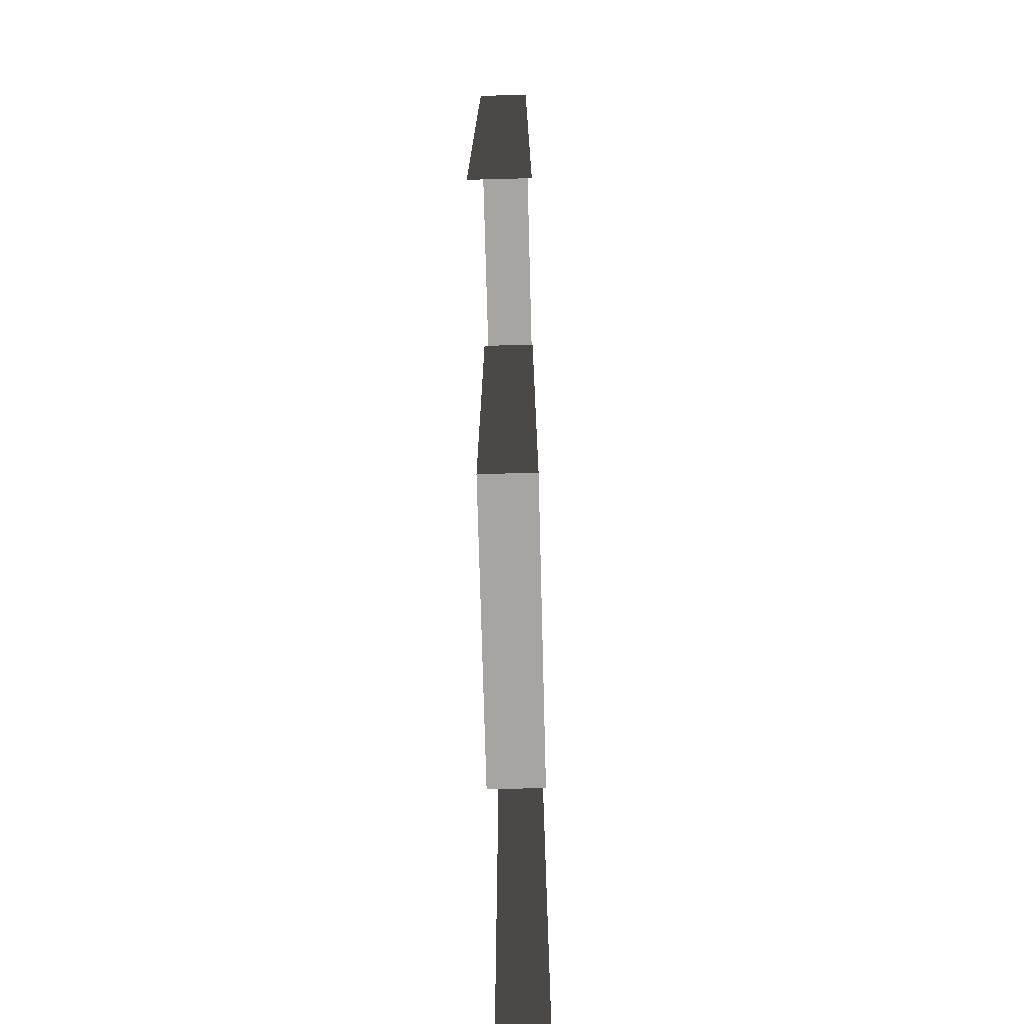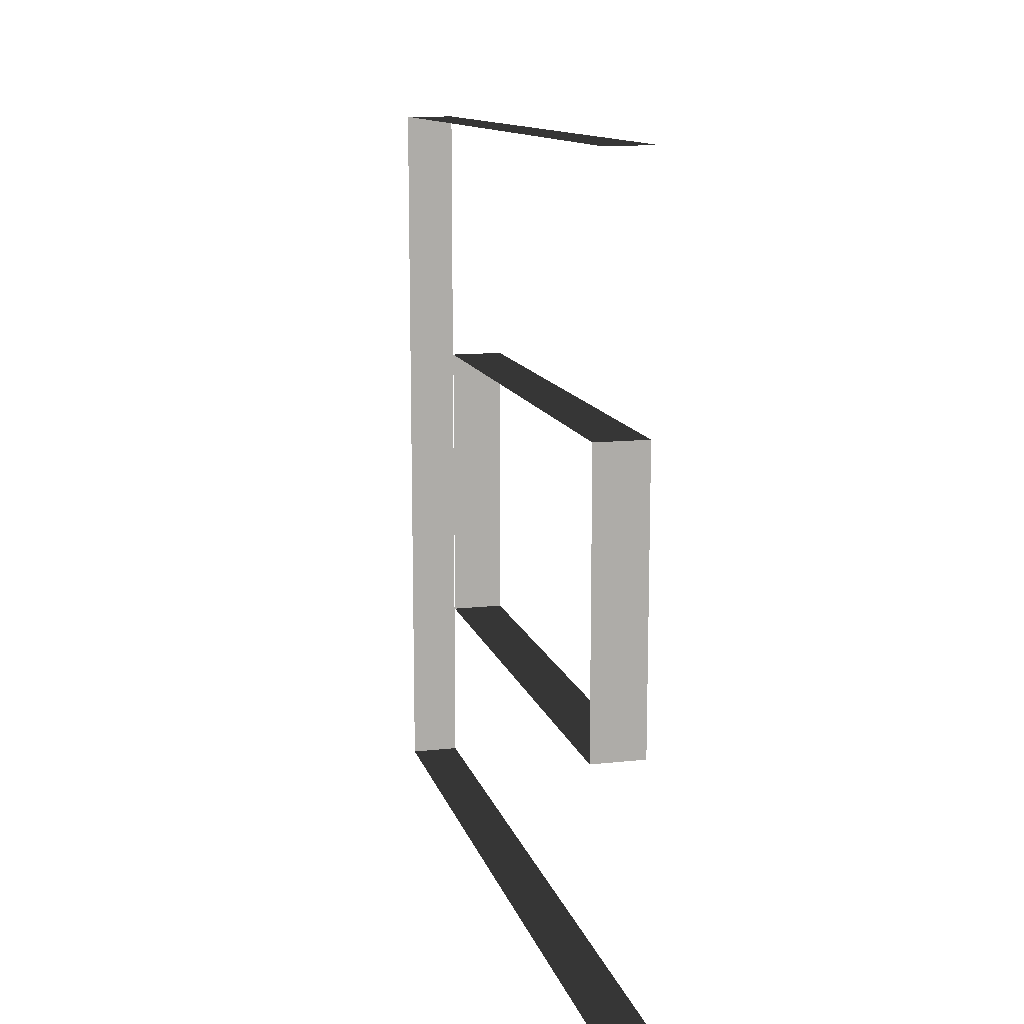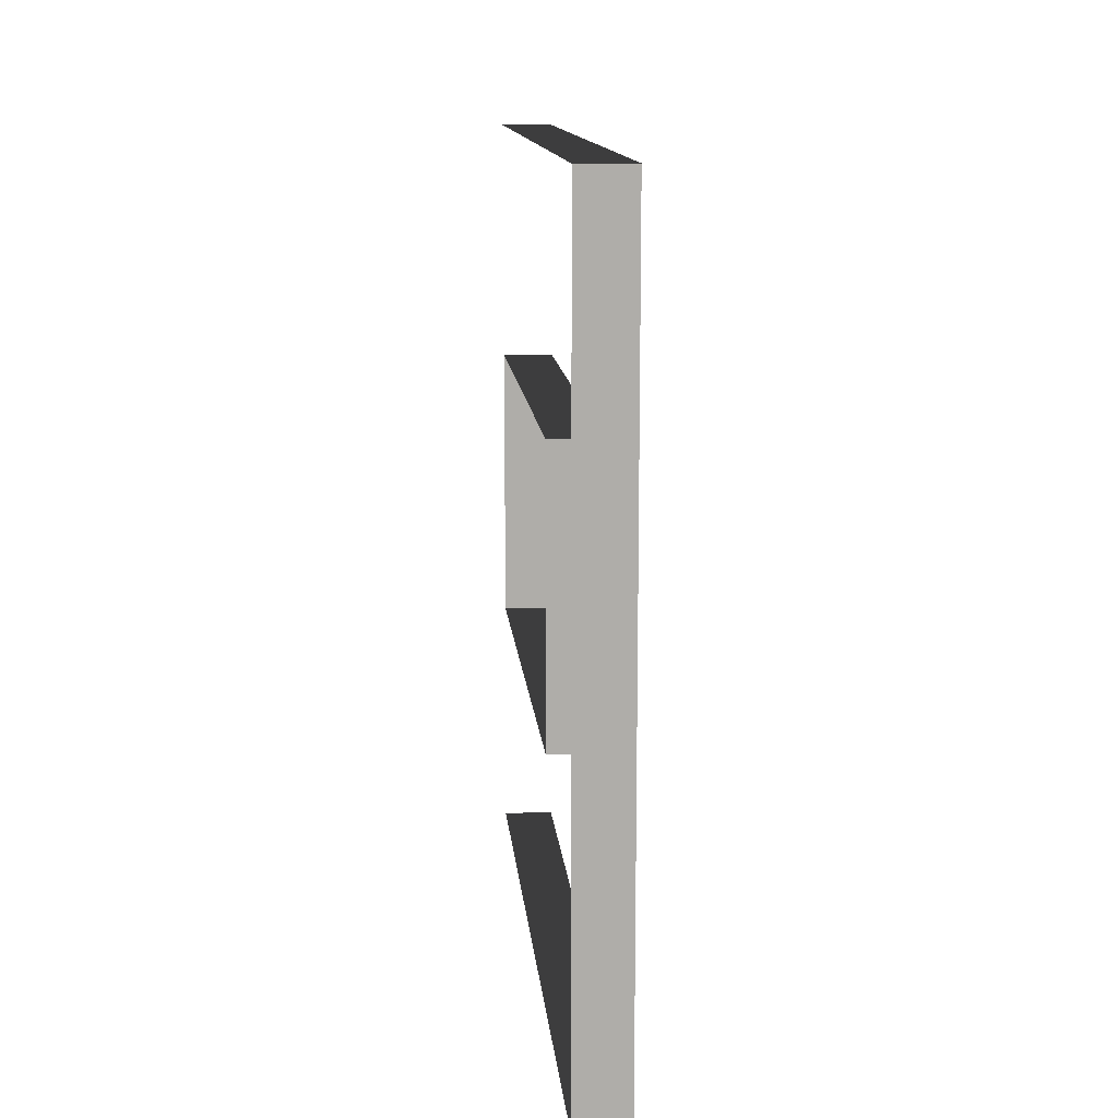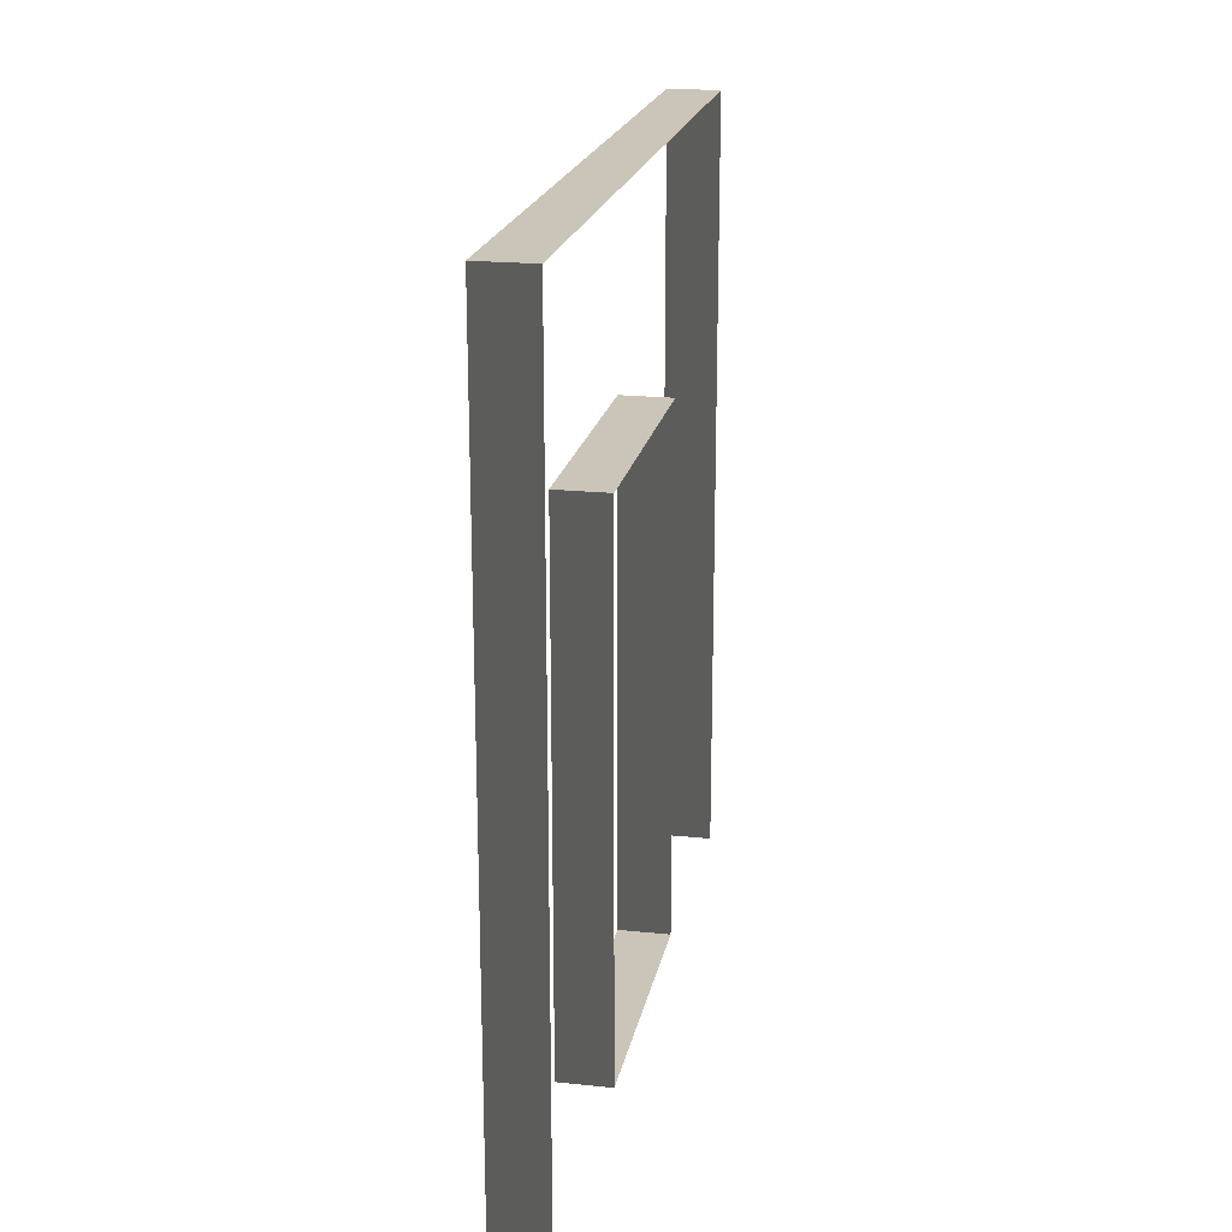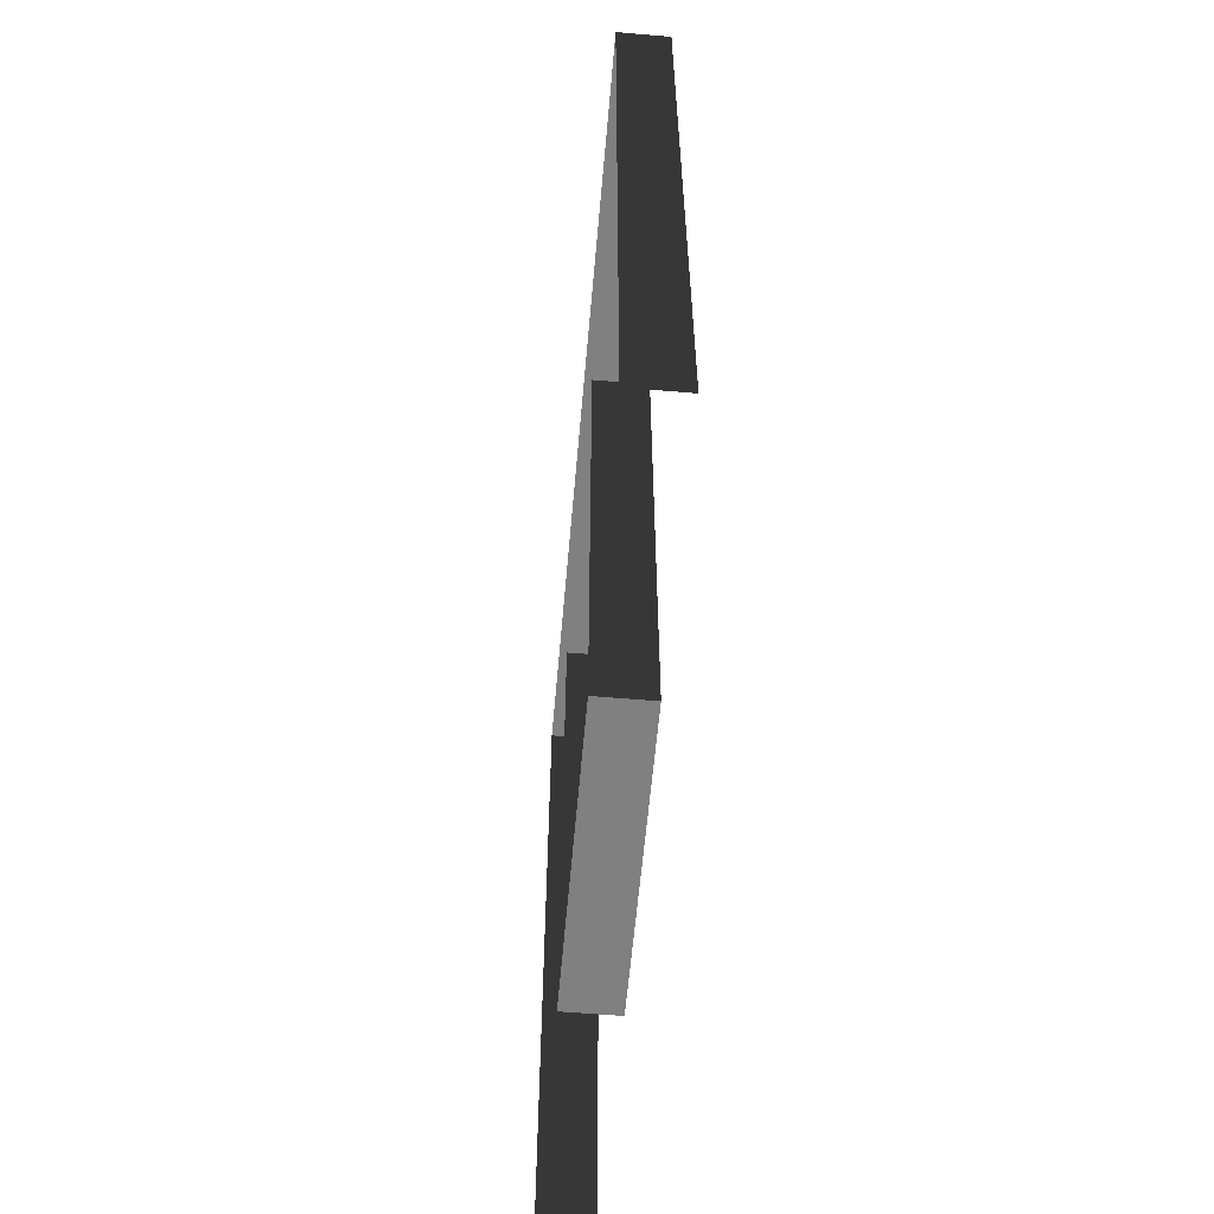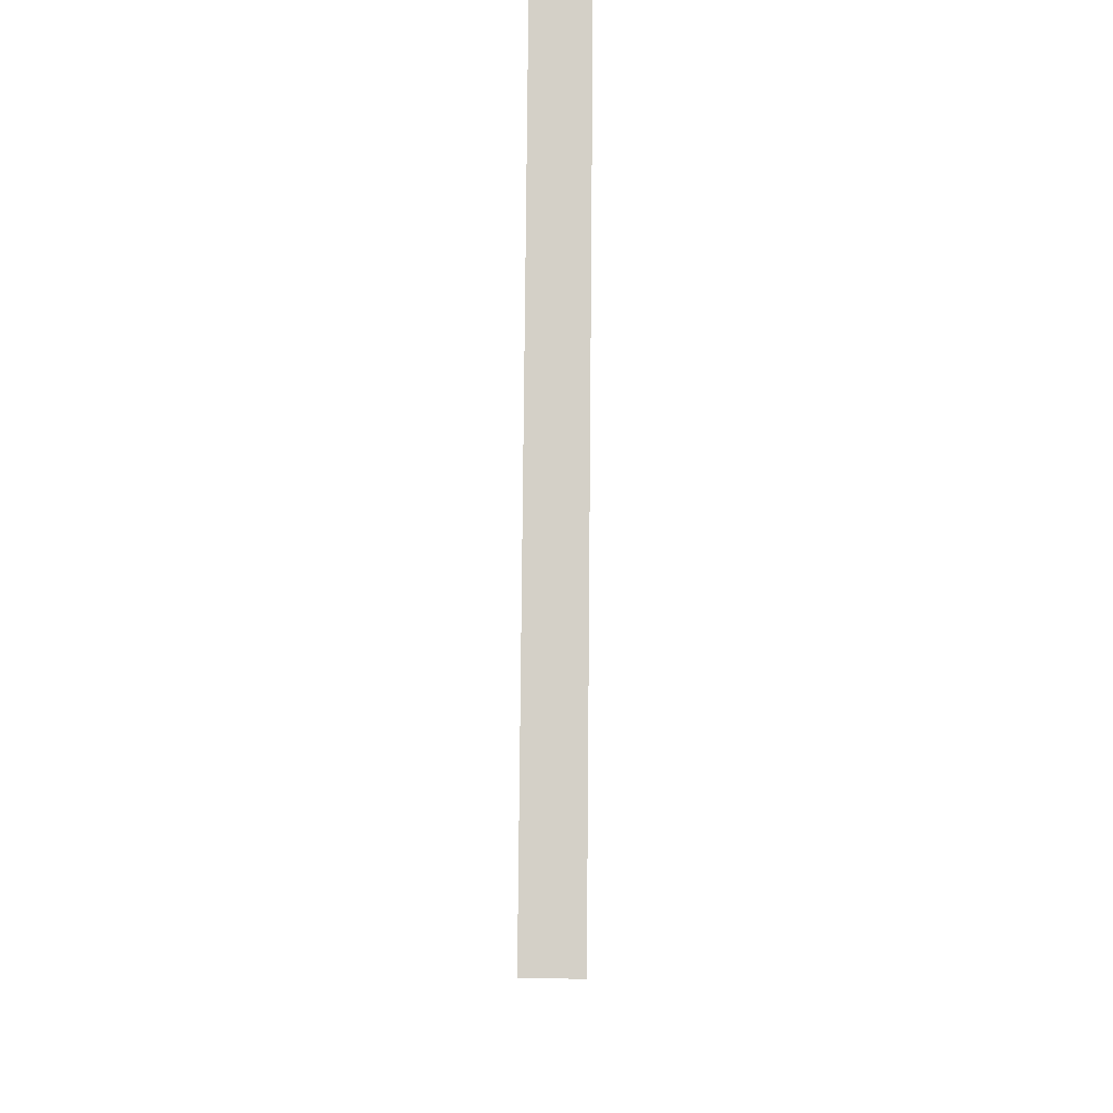
<metadata>
{"format":"obj","ext":"obj","renderer":"f3d","projection":"perspective","resolution":1024,"background":"white","views":[{"elev":-73.8,"azim":-178.5,"up":"+Y"},{"elev":12.6,"azim":-14.3,"up":"+Z"},{"elev":13.0,"azim":174.8,"up":"+Z"},{"elev":20.3,"azim":10.9,"up":"+Y"},{"elev":-60.0,"azim":175.0,"up":"+Y"},{"elev":79.9,"azim":-179.5,"up":"+Y"}]}
</metadata>
<code>
v -1.247e-06 3 4.485e-06
v -0.2 3 3
v -0.2 3 4.477e-06
v -2.001e-06 3 3
v -0.2 -5.358e-07 3
v -2.001e-06 3 3
v -2.001e-06 -5.358e-07 3
v -0.2 3 3
v -0.2 -2.327e-07 4.609e-06
v -1.247e-06 3 4.485e-06
v -0.2 3 4.477e-06
v -1.247e-06 -2.327e-07 4.617e-06
v -1.511e-06 2.1 0.95
v -0.2 0.0525 0.95
v -0.2 2.1 0.95
v -1.493e-06 0.0525 0.95
v -1.737e-06 0.0525 2.05
v -0.2 2.1 2.05
v -0.2 0.0525 2.05
v -1.737e-06 2.1 2.05
v -1.737e-06 2.1 2.05
v -0.2 2.1 0.95
v -0.2 2.1 2.05
v -1.511e-06 2.1 0.95
v -1.493e-06 0.0525 0.95
v -0.2 0.0525 2.05
v -0.2 0.0525 0.95
v -1.737e-06 0.0525 2.05
g wall01_door1m_10158_1185
f 1 3 2
f 2 4 1
f 5 7 6
f 6 8 5
f 9 11 10
f 10 12 9
f 13 15 14
f 14 16 13
f 17 19 18
f 18 20 17
f 21 23 22
f 22 24 21
f 25 27 26
f 26 28 25

</code>
